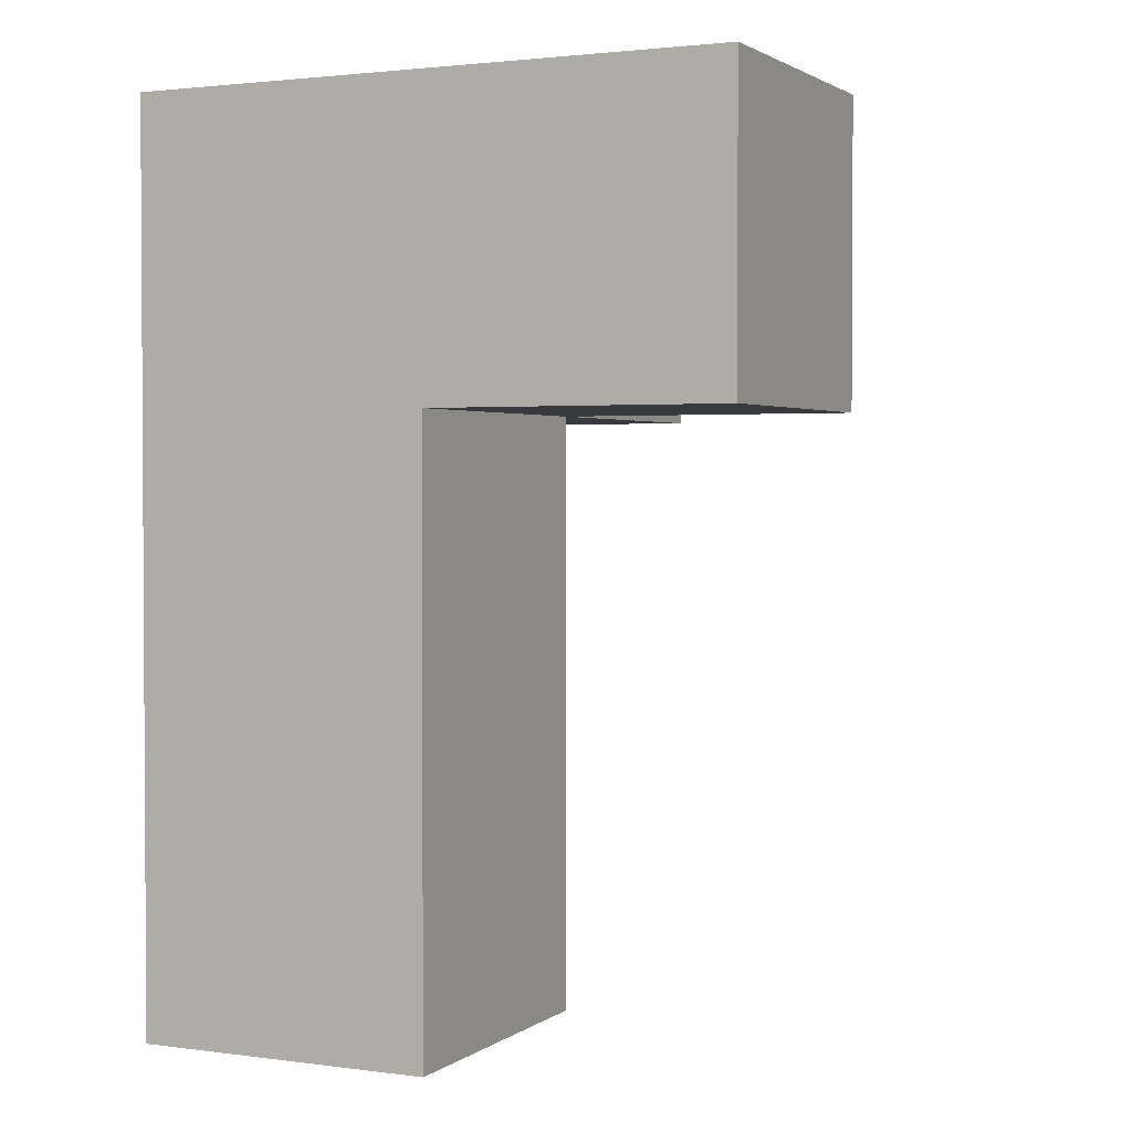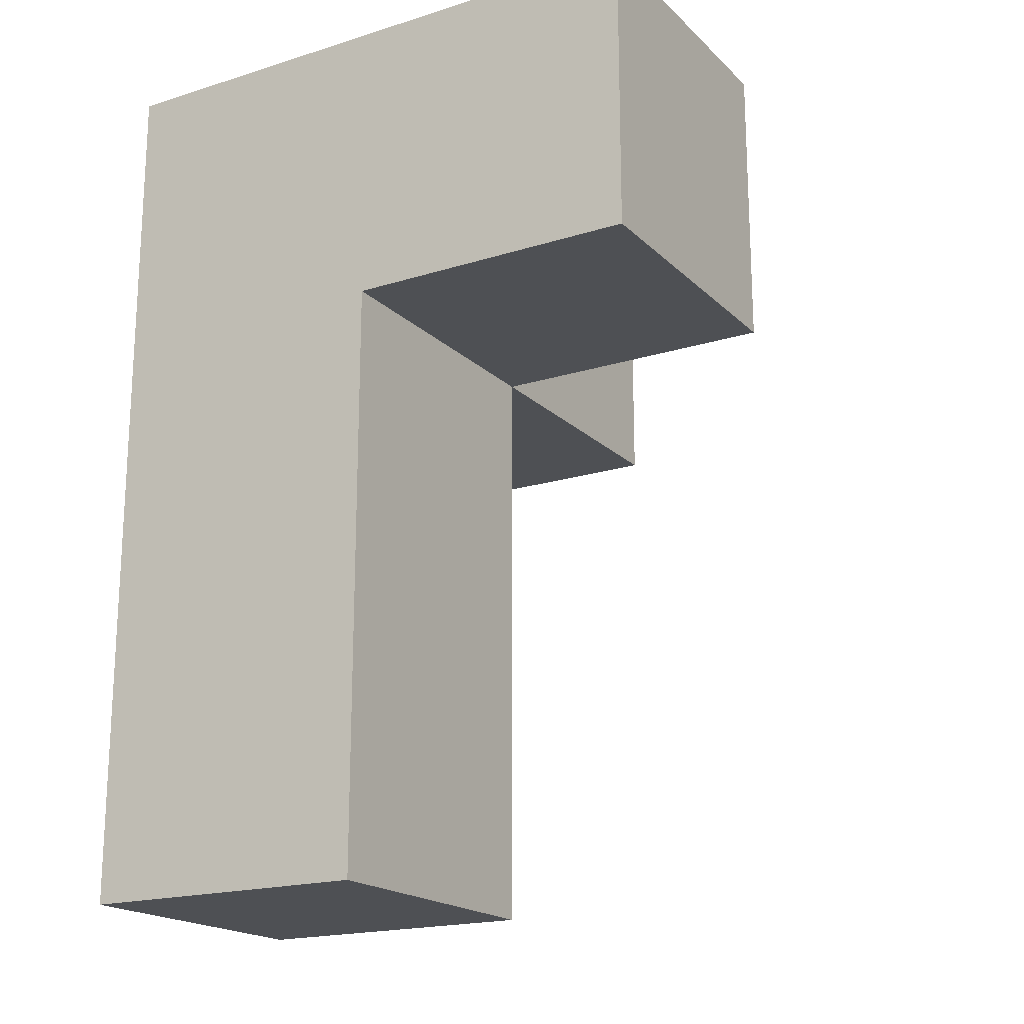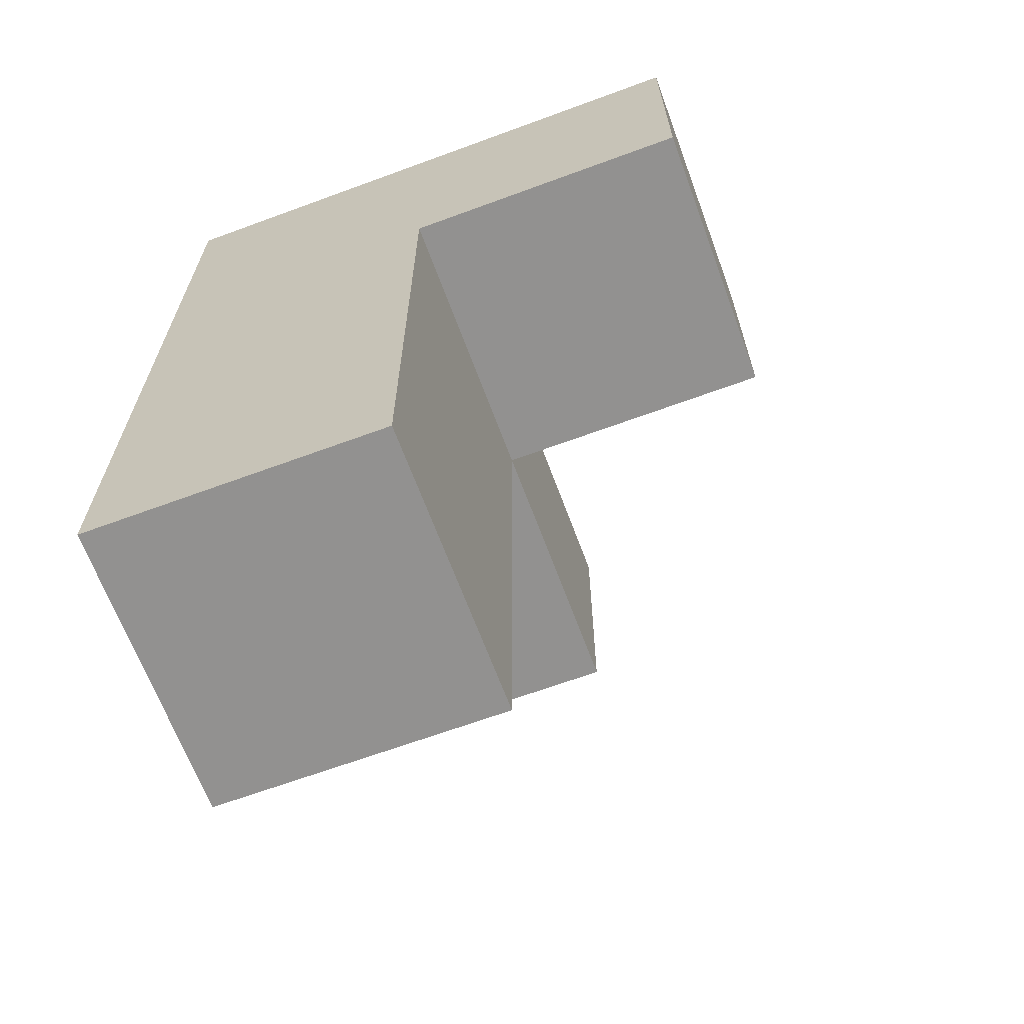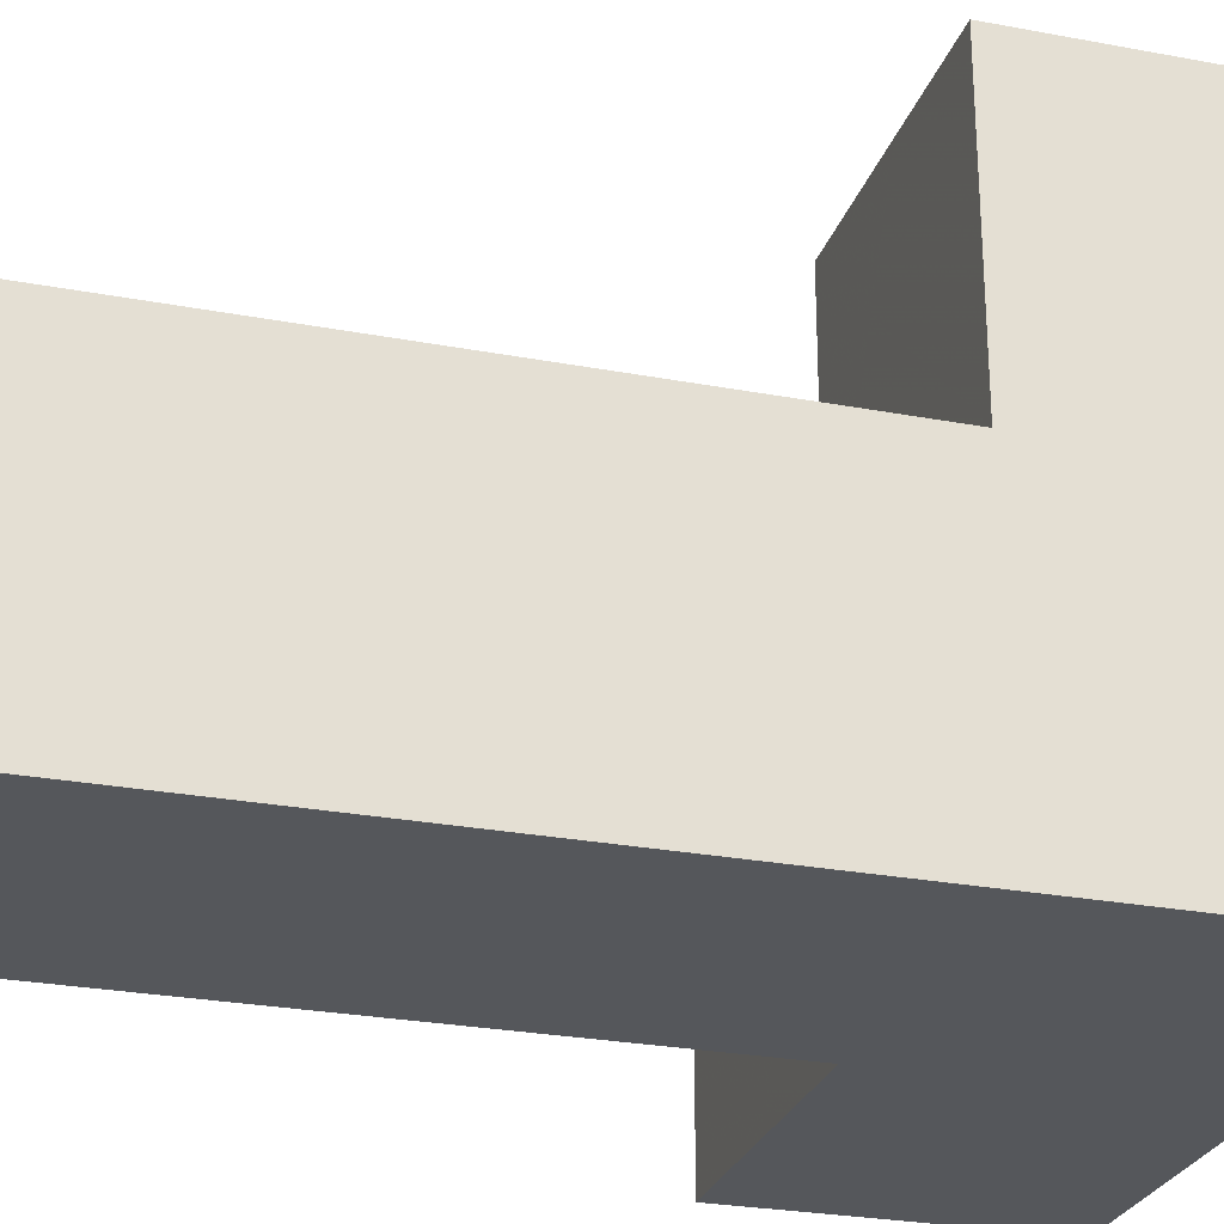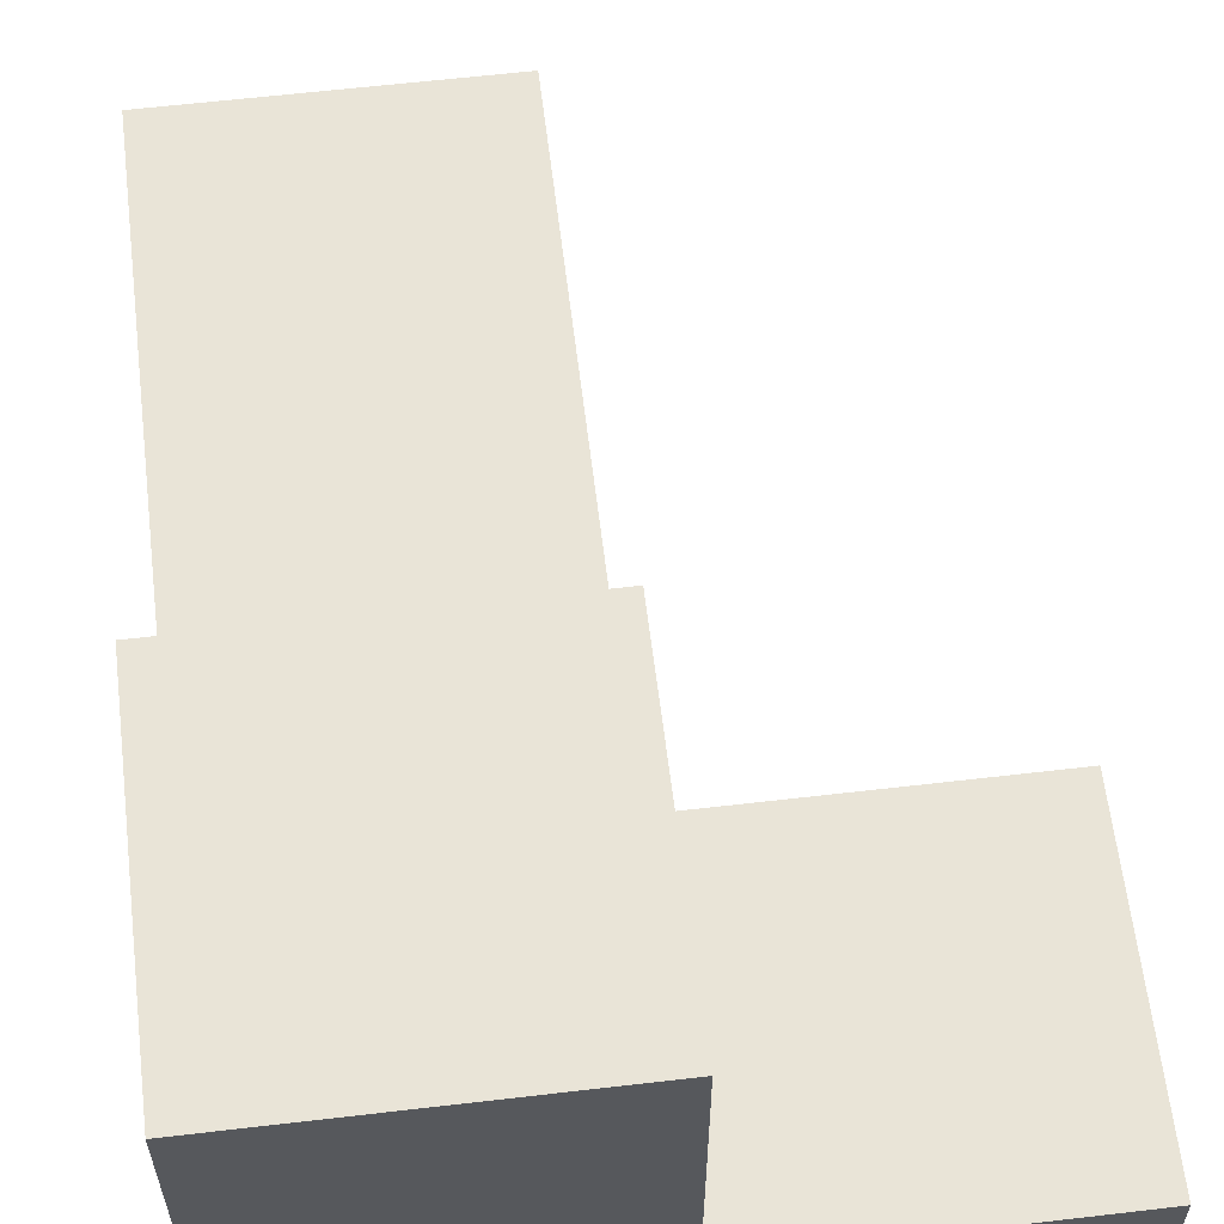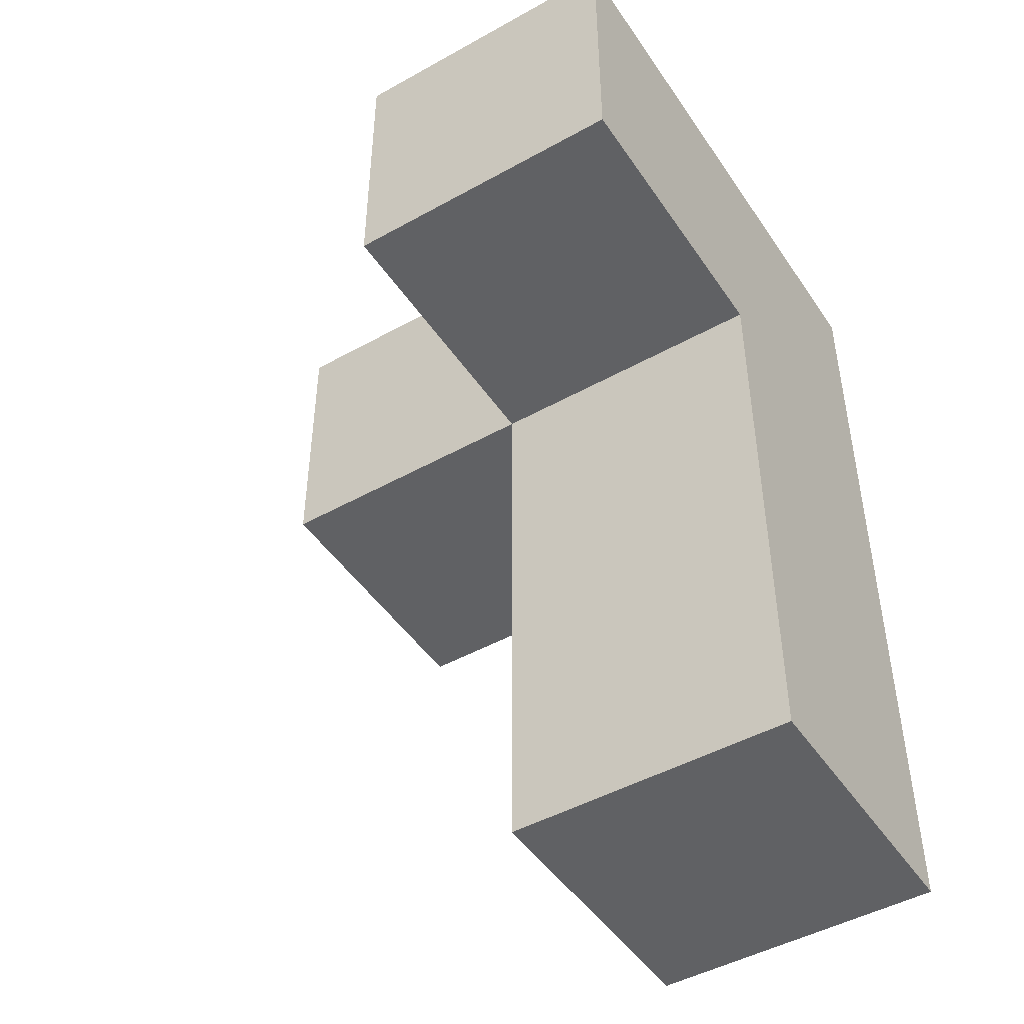
<metadata>
{"format":"obj","ext":"obj","renderer":"f3d","projection":"perspective","resolution":1024,"background":"white","views":[{"elev":2.0,"azim":25.3,"up":"+Z"},{"elev":-18.9,"azim":30.7,"up":"+Z"},{"elev":-66.1,"azim":20.3,"up":"+Z"},{"elev":-26.8,"azim":-106.4,"up":"+Y"},{"elev":61.0,"azim":-6.8,"up":"+Y"},{"elev":-47.0,"azim":-147.7,"up":"+Z"}]}
</metadata>
<code>
v 1.998 2.007 1.998
v 1.008 2.007 1.998
v 1.008 2.997 2.988
v 1.008 3.987 1.998
v 1.008 2.997 0.01833
v 2.987 2.997 1.998
v 1.998 3.987 1.998
v 1.998 2.997 0.01833
v 1.998 2.997 2.988
v 1.998 2.007 1.008
v 1.008 2.007 1.008
v 1.008 2.997 1.998
v 2.987 2.007 2.988
v 1.998 2.997 1.998
v 1.998 2.007 0.01833
v 1.998 2.007 2.988
v 1.008 2.007 0.01833
v 1.008 2.997 1.008
v 1.008 2.007 2.988
v 2.987 2.007 1.998
v 2.987 2.997 2.988
v 1.008 3.987 2.988
v 1.998 3.987 2.988
v 1.998 2.997 1.008
f 15 17 8
f 5 8 17
f 17 15 11
f 10 11 15
f 8 5 24
f 18 24 5
f 5 17 18
f 11 18 17
f 15 8 10
f 24 10 8
f 11 10 2
f 1 2 10
f 24 18 14
f 12 14 18
f 18 11 12
f 2 12 11
f 10 24 1
f 14 1 24
f 19 16 3
f 9 3 16
f 2 1 19
f 16 19 1
f 12 2 3
f 19 3 2
f 14 12 7
f 4 7 12
f 3 9 22
f 23 22 9
f 7 4 23
f 22 23 4
f 4 12 22
f 3 22 12
f 14 7 9
f 23 9 7
f 20 1 6
f 14 6 1
f 16 13 9
f 21 9 13
f 1 20 16
f 13 16 20
f 6 14 21
f 9 21 14
f 20 6 13
f 21 13 6

</code>
